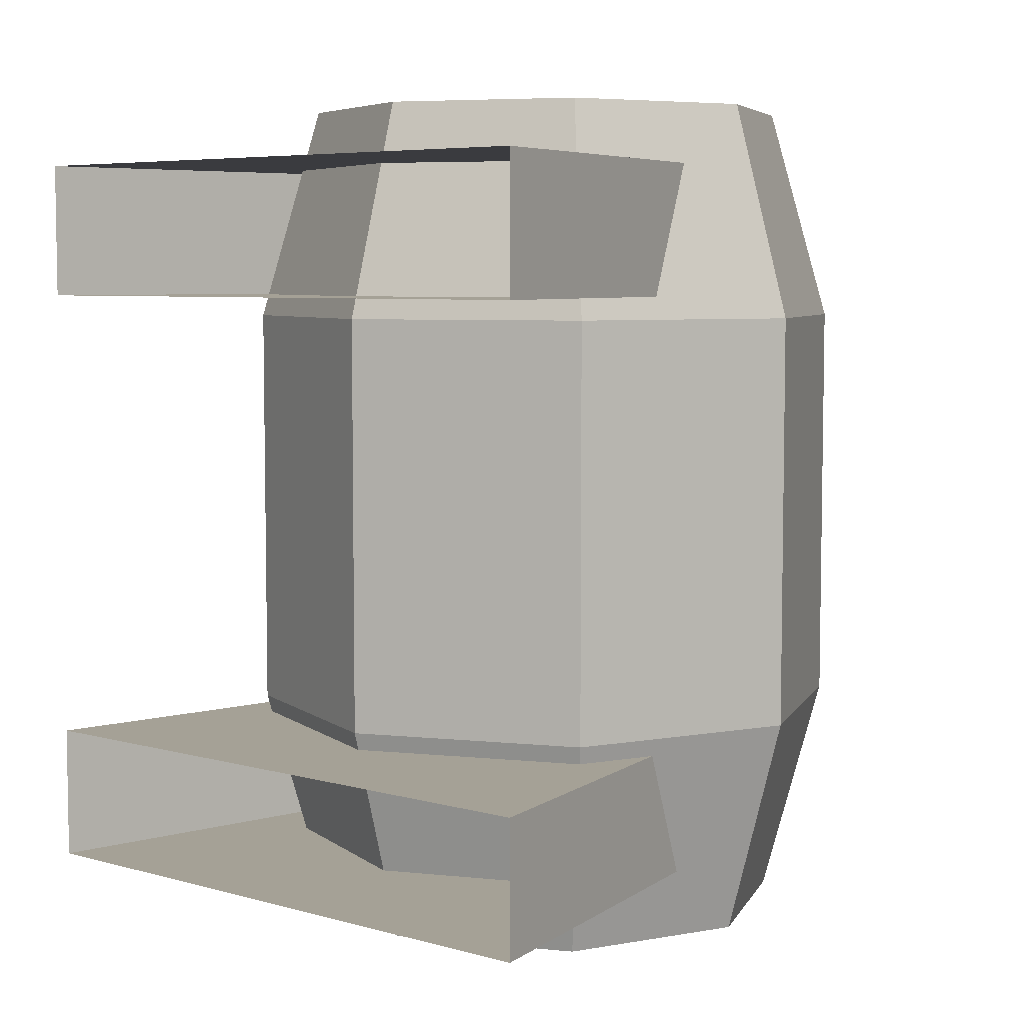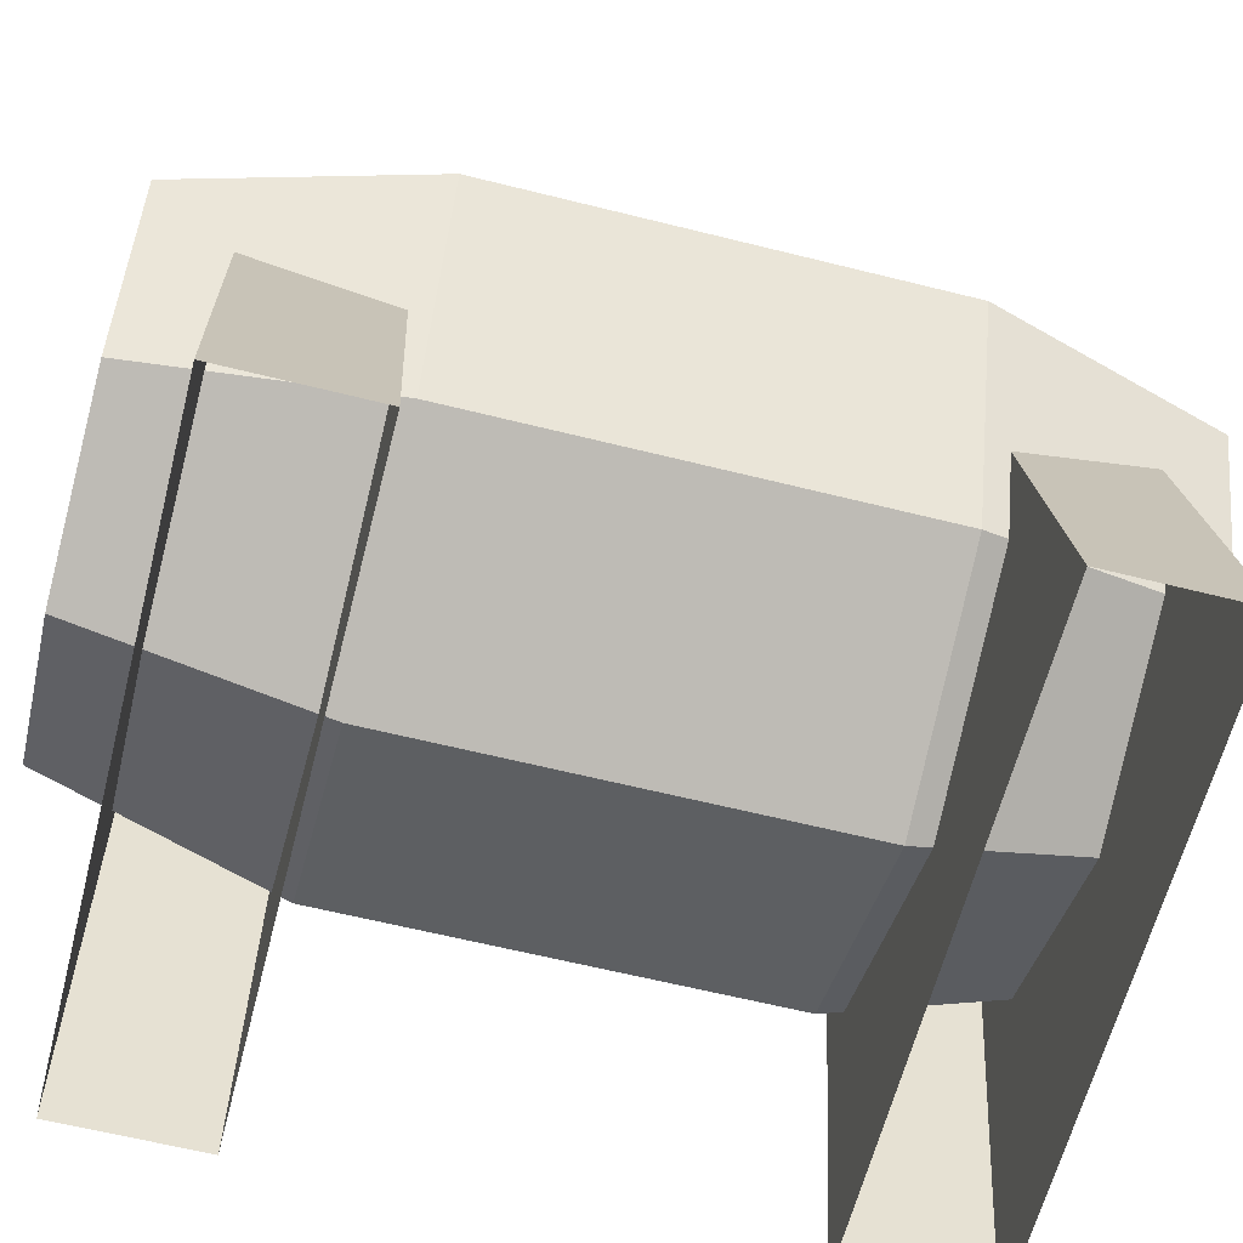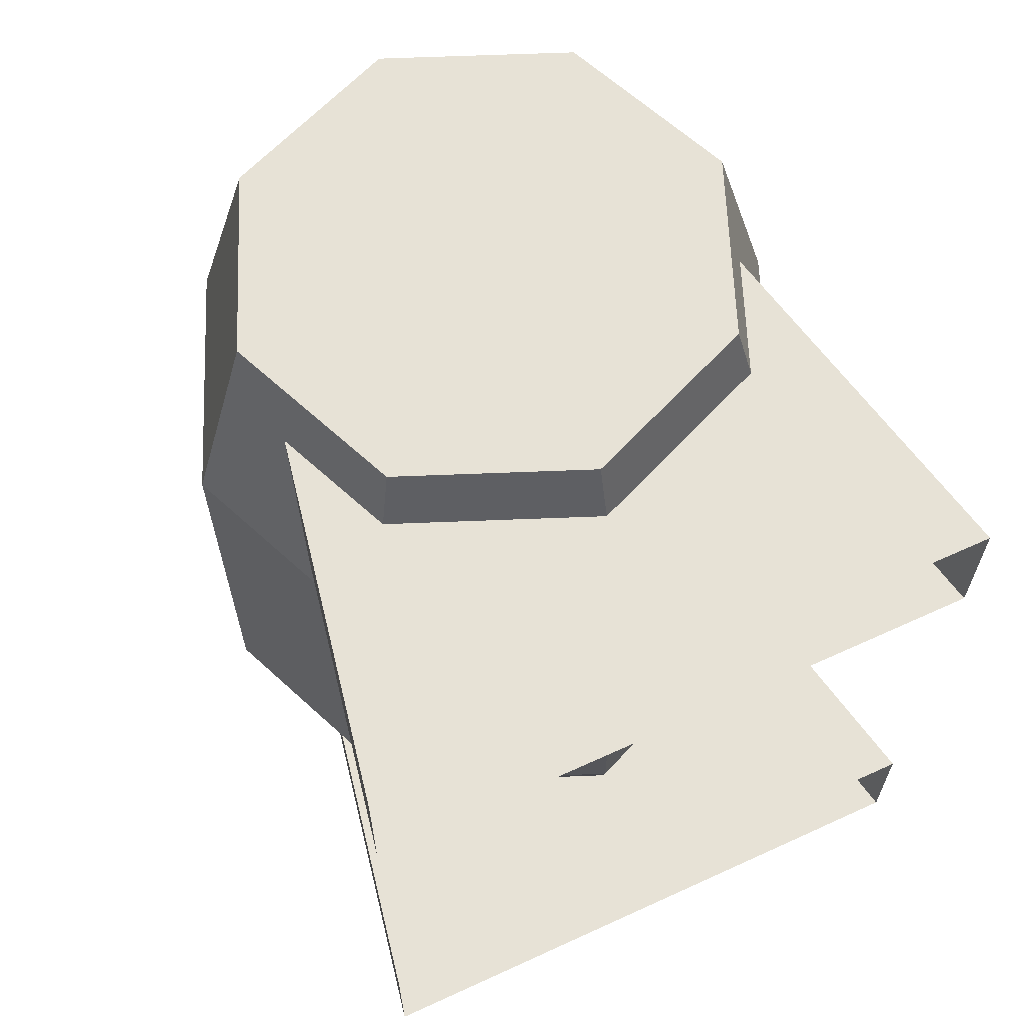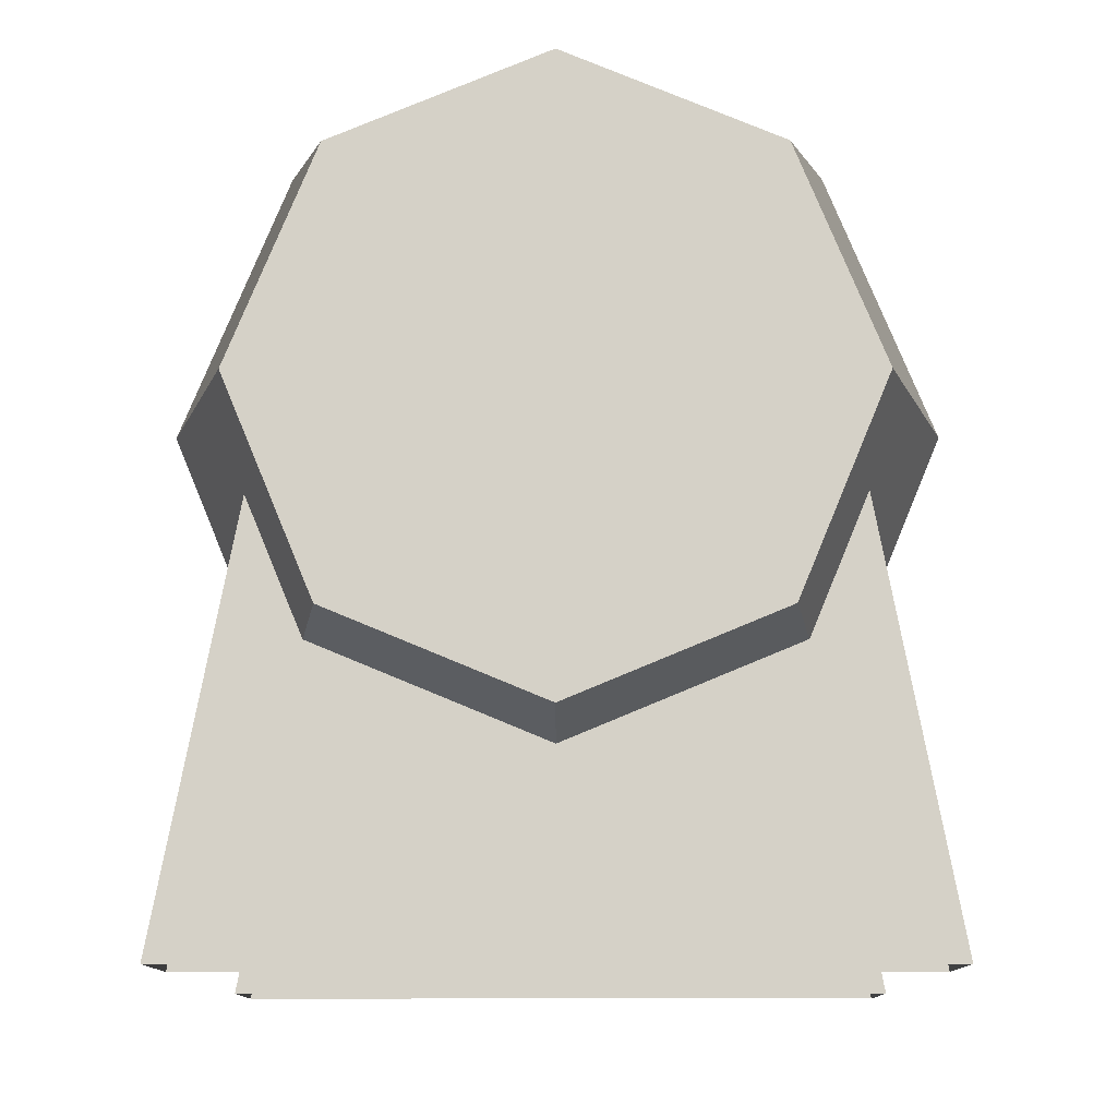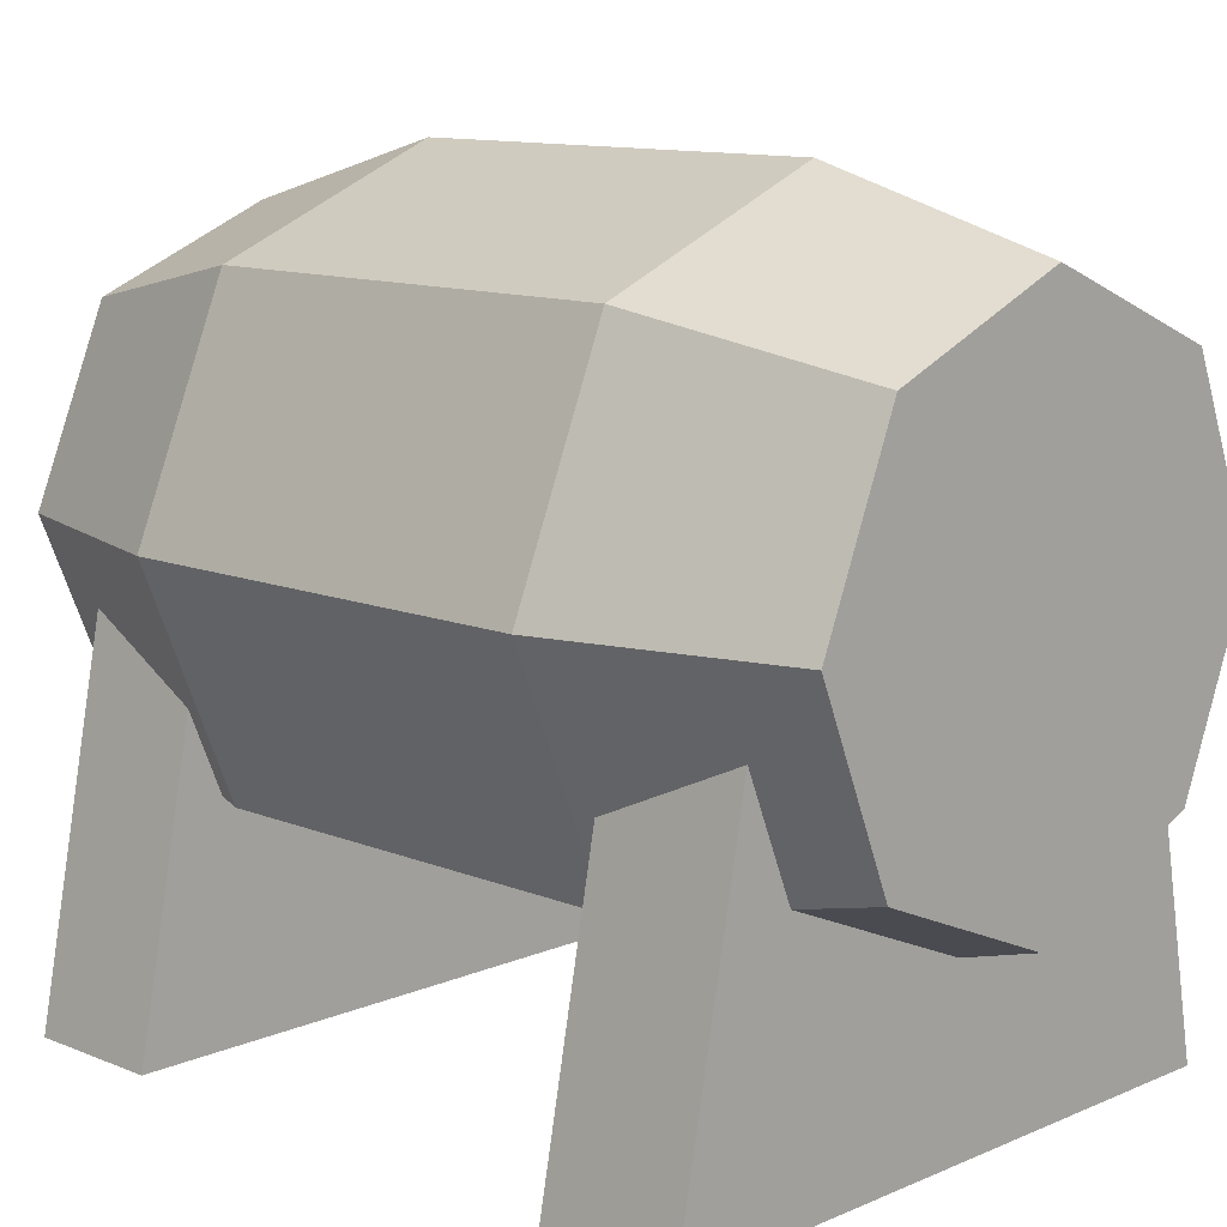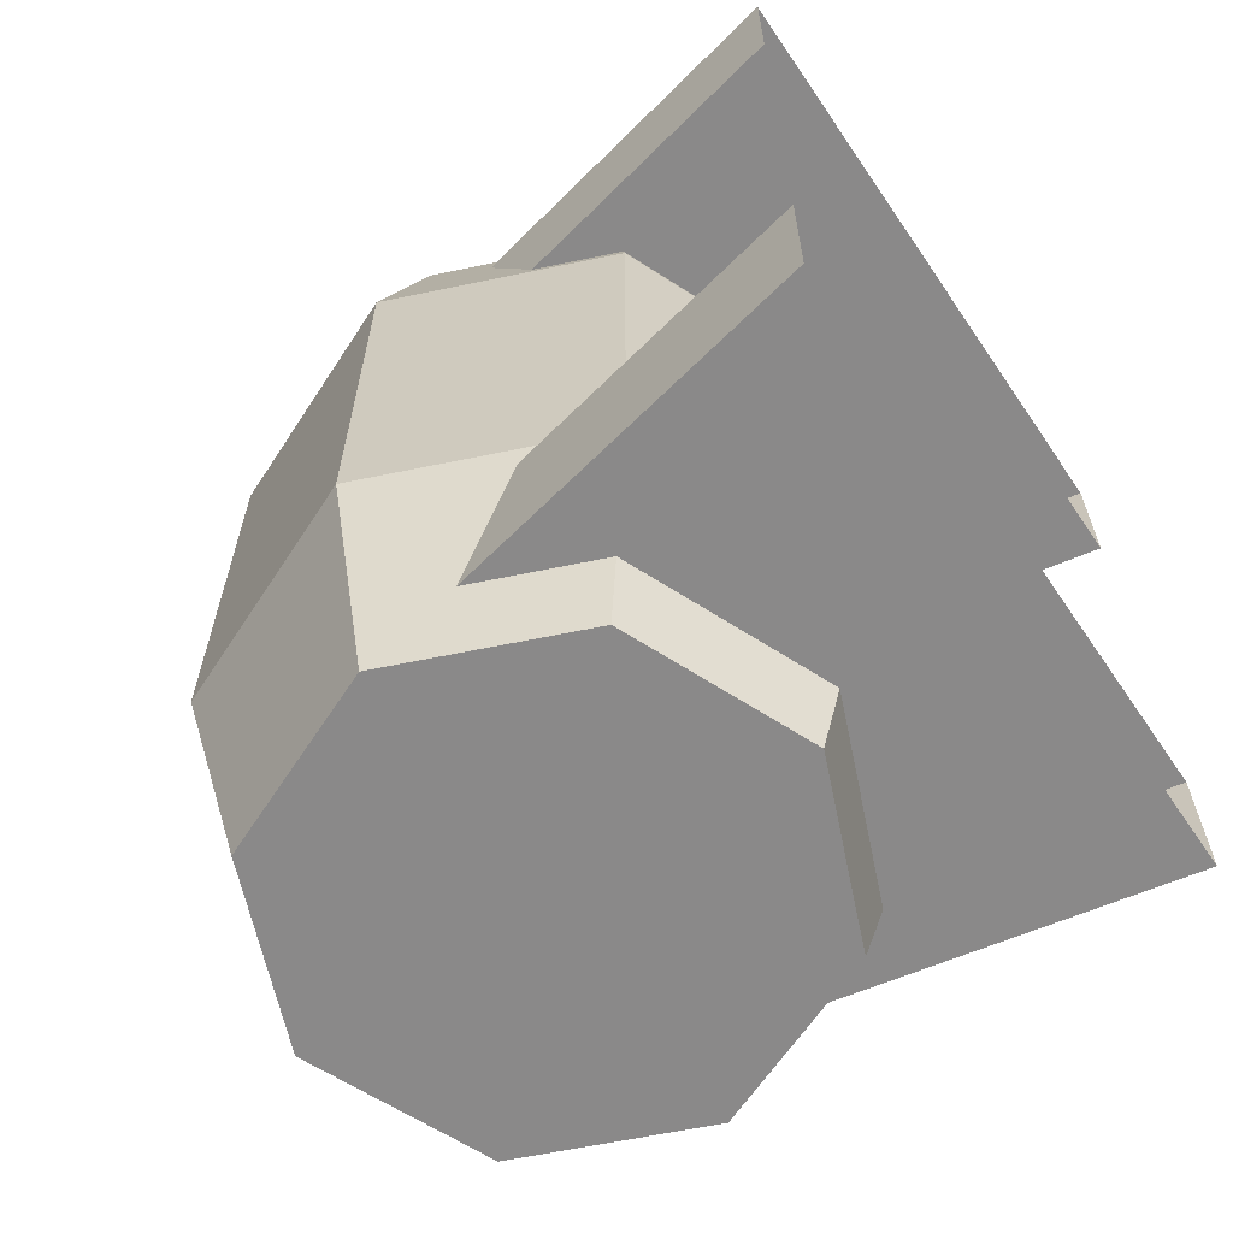
<metadata>
{"format":"obj","ext":"obj","renderer":"f3d","projection":"perspective","resolution":1024,"background":"white","views":[{"elev":6.0,"azim":39.7,"up":"+Z"},{"elev":-62.0,"azim":-104.3,"up":"+Y"},{"elev":63.7,"azim":-24.8,"up":"+Z"},{"elev":-10.8,"azim":-179.7,"up":"+Y"},{"elev":11.6,"azim":134.3,"up":"+Y"},{"elev":-63.3,"azim":-55.7,"up":"+Z"}]}
</metadata>
<code>
o OC_BARREL_V2
v 0.2664 -0.006273 0.339
v -0.3944 -0.6559 0.339
v 0.3934 -0.6559 0.5104
v 0.2664 -0.006273 -0.2532
v -0.3944 -0.6559 -0.2532
v 0.3934 -0.6559 -0.4244
v -0.32 -0.09999 0.59
v 0.2263 0.1263 -0.52
v 0.32 -0.09999 0.59
v -0.2689 -0.006273 0.5104
v -0.2689 -0.006273 -0.4244
v 1e-05 0.22 0.59
v 1e-05 -0.42 0.59
v 0.2263 -0.3263 -0.52
v -0.2263 0.1263 -0.52
v -0.2263 -0.3263 -0.52
v 0.2664 -0.006273 0.5104
v 0.2664 -0.006273 -0.4244
v 0.3934 -0.6559 0.339
v -0.2689 -0.006273 0.339
v -0.3944 -0.6559 0.5104
v 0.3934 -0.6559 -0.2532
v -0.3944 -0.6559 -0.4244
v -0.2689 -0.006273 -0.2532
v -0.2263 0.1263 0.59
v 0.32 -0.09999 -0.52
v -0.32 -0.09999 -0.52
v 0.2263 0.1263 0.59
v 1e-05 0.22 -0.52
v 0.2263 -0.3263 0.59
v 1e-05 -0.42 -0.52
v -0.2263 -0.3263 0.59
v 1e-05 -0.5 -0.23
v 0.4 -0.09999 -0.23
v -0.2828 0.1829 -0.23
v -0.4 -0.09999 0.31
v 0.2829 0.1829 0.31
v 0.2829 -0.3828 0.31
v -0.2828 0.1829 0.31
v 0.4 -0.09999 0.31
v 1e-05 -0.5 0.31
v 1e-05 0.3 0.31
v -0.2828 -0.3828 0.31
v -0.4 -0.09999 -0.23
v -0.2828 -0.3828 -0.23
v 0.2829 -0.3828 -0.23
v 0.2829 0.1829 -0.23
v 1e-05 0.3 -0.23
f 17 21 3
f 1 19 2
f 23 18 6
f 4 5 22
f 33 38 41
f 47 42 37
f 21 17 10
f 1 2 20
f 18 23 11
f 4 24 5
f 35 36 39
f 30 25 7
f 30 32 13
f 45 41 43
f 40 46 34
f 43 44 45
f 15 26 14
f 39 48 35
f 27 14 16
f 41 45 33
f 3 1 17
f 4 6 18
f 1 3 19
f 20 21 10
f 21 20 2
f 6 4 22
f 24 23 5
f 23 24 11
f 25 28 12
f 48 39 42
f 15 8 26
f 37 34 47
f 15 14 27
f 36 35 44
f 25 9 28
f 34 37 40
f 8 15 29
f 42 47 48
f 9 25 30
f 46 40 38
f 16 14 31
f 38 33 46
f 30 7 32
f 44 43 36
f 33 31 14
f 33 16 31
f 34 14 26
f 34 26 8
f 48 15 35
f 35 15 44
f 25 36 7
f 7 36 32
f 28 40 37
f 28 37 42
f 30 41 38
f 30 38 40
f 25 42 39
f 36 25 39
f 30 40 9
f 40 28 9
f 41 30 13
f 32 41 13
f 28 42 12
f 42 25 12
f 32 36 43
f 32 43 41
f 44 15 27
f 16 44 27
f 44 16 45
f 16 33 45
f 33 14 46
f 14 34 46
f 34 8 47
f 8 48 47
f 48 8 29
f 48 29 15

</code>
